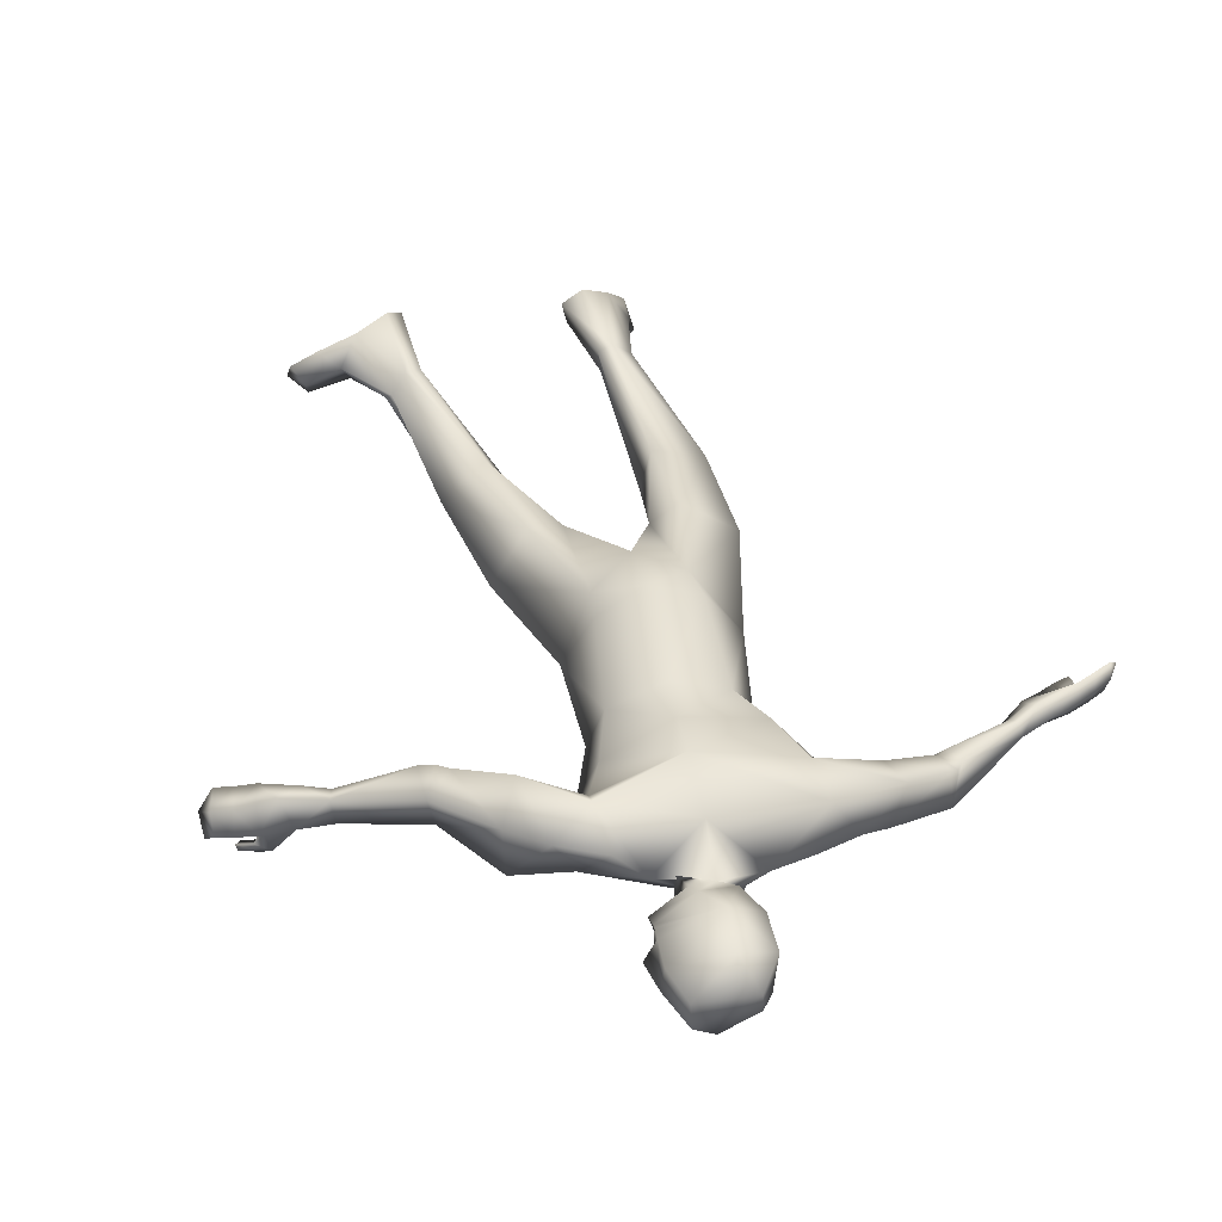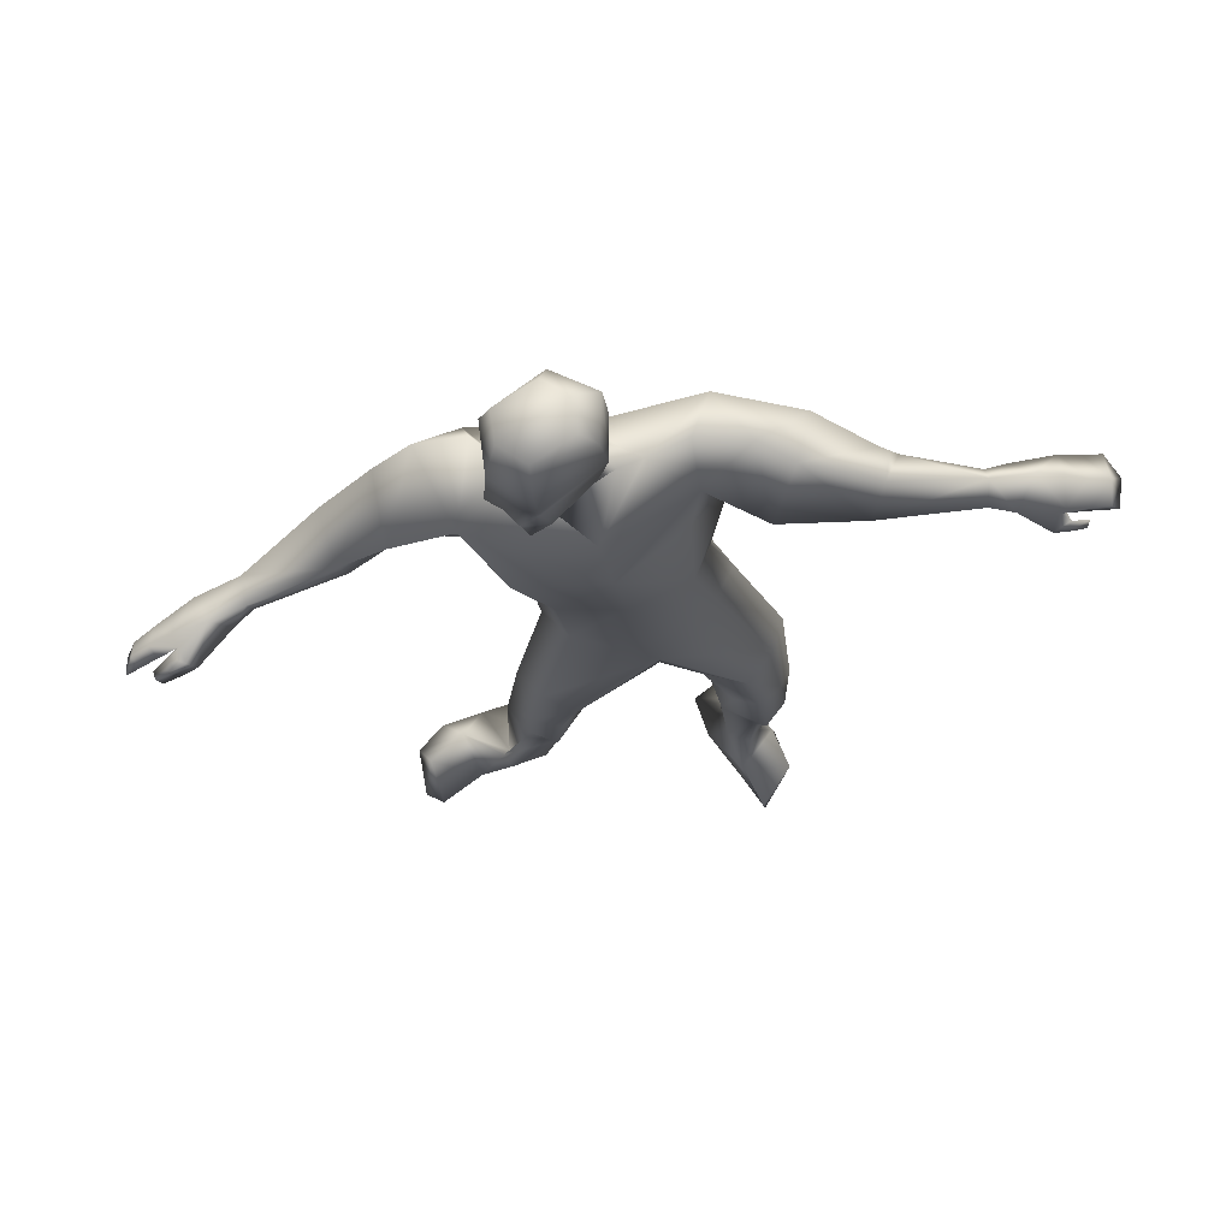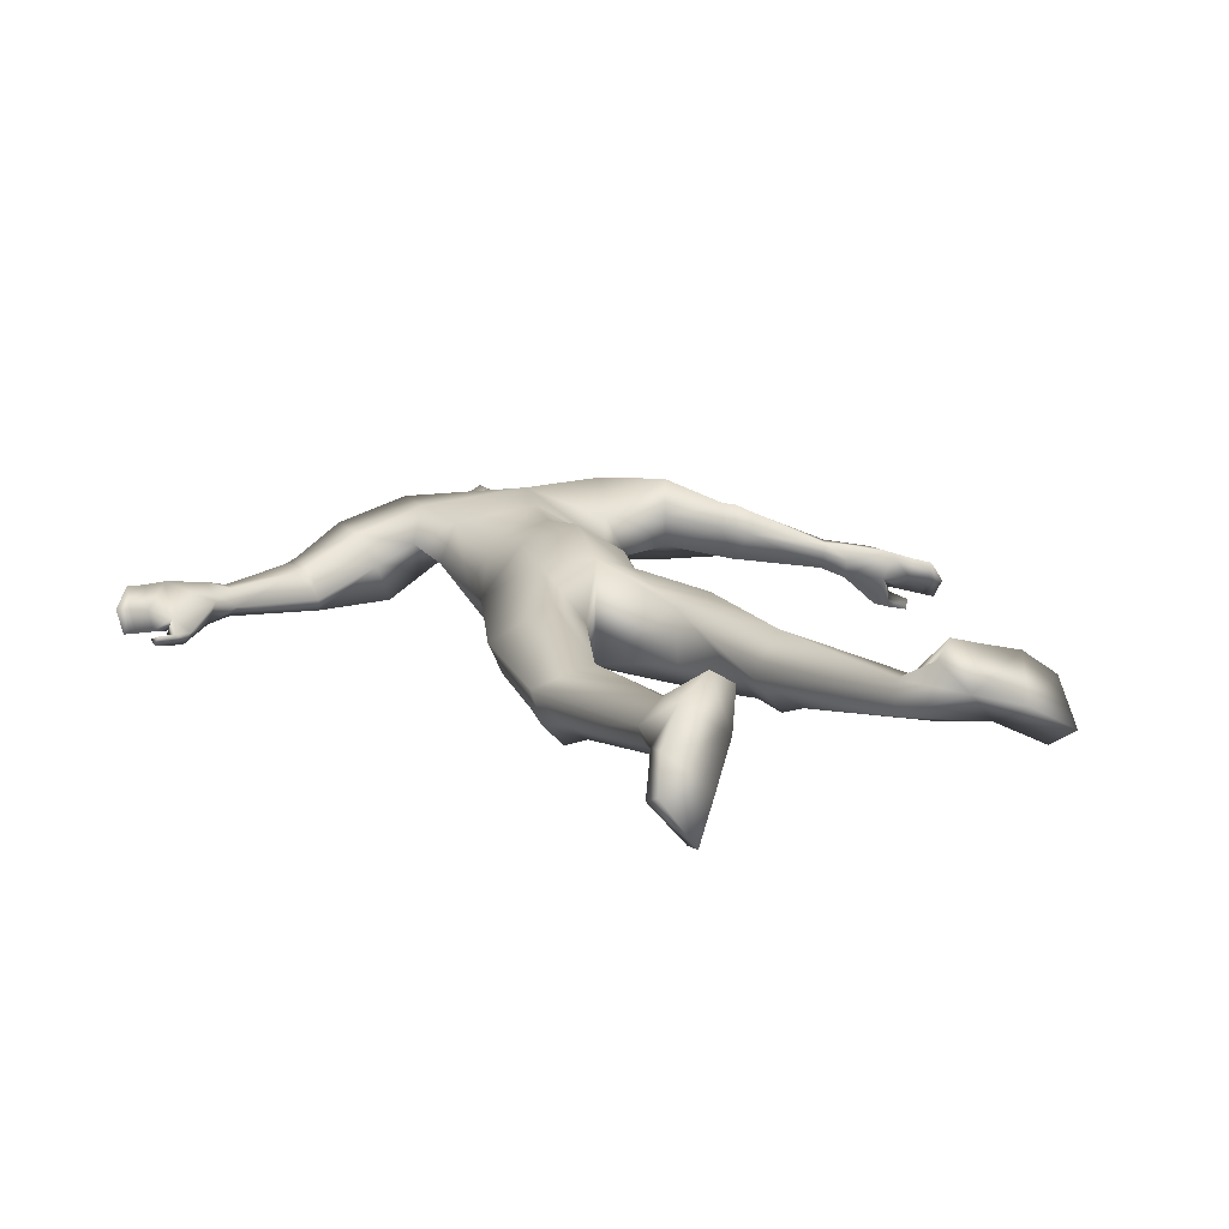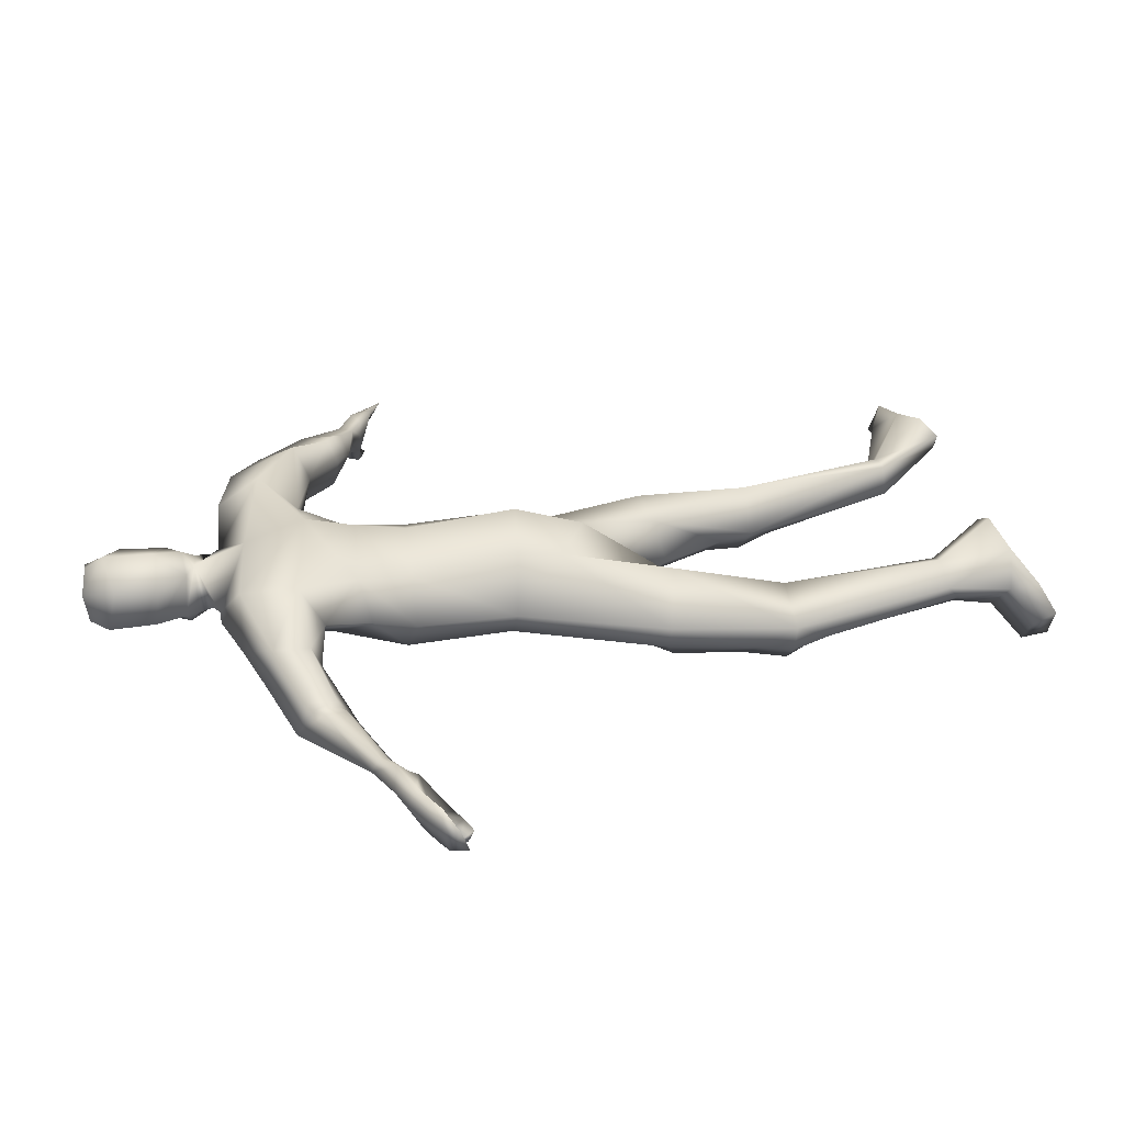
<metadata>
{"format":"obj","ext":"obj","renderer":"f3d","projection":"perspective","resolution":1024,"background":"white","views":[{"elev":44.7,"azim":161.5,"up":"+Z"},{"elev":72.8,"azim":172.9,"up":"+Y"},{"elev":11.5,"azim":-24.3,"up":"+Z"},{"elev":30.4,"azim":-106.4,"up":"+Z"}]}
</metadata>
<code>
o HumanMale
v -0.3067 0.5481 0.1865
v 0.127 0.9003 -0.04571
v 0.1545 0.9243 0.4288
v -0.1963 0.9618 0.142
v -0.1203 0.9918 0.006327
v -0.1005 0.9571 0.3314
v -0.2964 1.378 0.2819
v 0.2287 1.355 0.5037
v -0.2191 1.474 0.434
v -0.1515 1.46 0.1767
v 0.2311 1.613 -0.03468
v -0.1211 1.787 0.2576
v 0.04429 1.769 0.2087
v -0.3369 1.737 0.2386
v 0.04269 0.5149 -0.06945
v 0.0861 0.4522 0.4859
v -0.1472 0.5006 0.4094
v 0.00265 0.2117 -0.04981
v 0.2498 1.616 0.414
v -0.2103 1.714 0.4425
v 0.1422 1.781 0.1785
v -0.4761 1.678 0.1595
v -0.5505 1.644 0.3556
v -0.3829 1.458 0.02489
v -0.7754 1.602 0.08278
v -0.7345 1.39 0.01853
v -0.7803 1.546 0.2322
v -0.5174 1.484 0.3228
v -0.4505 1.429 0.1851
v -0.7485 1.341 0.07596
v -0.7591 1.43 0.2127
v -0.8169 1.533 0.2172
v -0.7874 1.427 0.1952
v -0.8497 1.498 0.2138
v -0.8265 1.399 0.1927
v -1.168 1.384 0.1263
v -1.161 1.347 0.1744
v -1.143 1.31 0.1609
v -1.134 1.263 0.09023
v -1.162 1.304 0.04461
v -1.343 1.332 0.1442
v -1.264 1.272 0.0243
v -1.261 1.298 0.2025
v -1.243 1.209 0.1313
v -1.245 1.249 0.1564
v -0.2195 0.551 0.06017
v -0.1501 0.3057 0.3671
v 0.04267 0.1551 0.3938
v -0.522 -0.07356 0.1406
v -0.4648 -0.0815 0.01379
v -0.2819 -0.1603 0.293
v -0.356 -0.1406 -0.09353
v -0.1819 -0.1878 -0.01734
v -0.1474 -0.1656 0.2093
v -0.5153 -0.4803 -0.02838
v -0.3269 -0.661 0.1596
v -0.4198 -0.4454 -0.1049
v -0.3146 -0.495 -0.05502
v -0.5341 -0.6366 -0.05788
v -0.4451 -0.6406 -0.1466
v -0.2713 -0.6365 -0.04453
v -0.5745 -0.6324 0.07871
v -0.5202 -0.7997 -0.02443
v -0.4179 -0.8024 -0.08939
v -0.486 -1.384 0.1019
v -0.4789 -1.429 0.04327
v -0.3872 -1.37 0.1929
v -0.43 -1.435 -0.001878
v -0.3365 -1.385 0.03464
v -0.3189 -1.371 0.1647
v -0.4679 -1.673 0.2441
v -0.2702 -1.683 0.1131
v -0.3286 -1.621 0.3351
v -0.2267 -1.624 0.2751
v -0.5585 -1.646 0.094
v -0.4021 -1.638 -0.06833
v -0.6223 -1.743 -0.06345
v -0.6246 -1.846 -0.02525
v -0.5787 -1.773 0.1099
v -0.3853 -1.792 -0.04427
v -0.4792 -1.766 -0.2268
v -0.4955 -1.885 -0.209
v 0.2223 1.835 0.1182
v 0.4288 1.799 0.1027
v -1.433 1.19 0.0289
v -1.453 1.297 0.1384
v -1.435 1.2 0.08034
v -1.447 1.081 0.03382
v -1.462 1.121 -0.02031
v -1.475 1.167 0.005174
v -1.55 1.122 0.01342
v -1.532 1.062 0.03495
v -1.543 1.093 -0.006824
v -1.385 1.102 0.02999
v -1.407 1.139 -0.02367
v -1.447 1.266 0.2251
v -1.544 1.256 0.1265
v -1.542 1.177 0.1273
v -1.634 1.211 0.1299
v -1.627 1.157 0.1396
v -1.685 1.148 0.147
v -1.541 1.231 0.2236
v -1.621 1.205 0.2285
v -1.448 1.244 0.02432
v -1.545 1.214 0.02867
v -1.529 1.159 0.03659
v -1.625 1.185 0.0346
v -1.609 1.132 0.04153
v -1.666 1.113 0.04509
v 0.2016 1.895 0.1219
v 0.3823 1.856 -0.01591
v 0.2087 2.228 0.1039
v 0.4388 2.134 -0.02251
v 0.2742 2.3 0.1224
v 0.4406 2.287 0.0378
v 0.2853 1.833 0.3186
v -0.002276 0.07219 -0.0216
v 0.2141 1.879 0.3156
v 0.4589 1.775 -0.02195
v 0.1766 2.194 0.2958
v 0.5843 2.08 0.09094
v 0.2858 2.321 0.2465
v 0.5414 2.292 0.1201
v 0.4386 0.434 0.1292
v 0.4707 0.8619 0.09629
v 0.3931 0.909 -0.0175
v 0.3974 0.8797 0.3061
v 0.6982 1.3 0.1703
v 0.6055 1.316 0.3453
v 0.7075 1.475 0.123
v 0.625 1.668 0.401
v 0.4988 1.699 0.2568
v 0.8283 1.574 0.4303
v 0.2938 0.44 0.3601
v 0.6466 1.478 0.5069
v 0.4126 1.736 0.2871
v 0.9779 1.429 0.4126
v 0.8757 1.274 0.5136
v 0.9604 1.406 0.1173
v 1.194 1.179 0.3813
v 1.155 1.12 0.1676
v 1.074 1.082 0.4178
v 0.8516 1.211 0.3558
v 0.8842 1.278 0.2045
v 1.116 1.055 0.164
v 1.046 1.04 0.3094
v 1.121 1.042 0.4127
v 1.099 1.005 0.3094
v 1.181 0.998 0.3816
v 1.157 0.9676 0.2857
v 1.514 0.9419 0.2421
v 1.492 0.8802 0.2345
v 1.485 0.8792 0.1927
v 1.481 0.9062 0.1204
v 1.502 0.9586 0.121
v 1.7 0.8436 0.2135
v 1.651 0.9154 0.09283
v 1.594 0.8213 0.2268
v 1.567 0.8332 0.08172
v 1.575 0.8277 0.1581
v 0.3434 0.4602 0.01185
v 0.2505 0.2601 0.324
v 0.5599 -0.153 0.06997
v 0.4702 -0.1828 -0.03246
v 0.3749 -0.2089 0.2959
v 0.3385 -0.259 -0.09324
v 0.1943 -0.2902 0.03546
v 0.213 -0.2282 0.2502
v 0.5221 -0.5805 -0.01501
v 0.4023 -0.7296 0.2438
v 0.4076 -0.5588 -0.06607
v 0.3228 -0.5997 0.01885
v 0.5366 -0.7118 -0.03095
v 0.4258 -0.7257 -0.08873
v 0.292 -0.7421 0.06126
v 0.6159 -0.7017 0.08637
v 0.5526 -0.8718 -0.006517
v 0.4363 -0.8864 -0.03739
v 0.6327 -1.451 0.09481
v 0.66 -1.467 0.07998
v 0.5603 -1.46 0.2024
v 0.6331 -1.508 0.03205
v 0.4744 -1.484 0.05975
v 0.4876 -1.471 0.1946
v 0.7366 -1.639 0.334
v 0.612 -1.781 0.1908
v 0.5785 -1.683 0.3778
v 0.4961 -1.74 0.3155
v 0.8331 -1.557 0.2207
v 0.7708 -1.679 0.05385
v 0.9918 -1.605 0.1271
v 1.042 -1.669 0.2003
v 0.9177 -1.623 0.2914
v 0.8424 -1.796 0.1304
v 0.9581 -1.748 -0.0342
v 1.035 -1.818 0.02791
v 0.3855 1.816 0.3098
v 1.767 0.8522 0.02768
v 1.777 0.8164 0.1775
v 1.76 0.8152 0.0641
v 1.768 0.7859 -0.06066
v 1.797 0.848 -0.057
v 1.81 0.8493 -0.004035
v 1.877 0.8014 -0.03613
v 1.848 0.7558 -0.07438
v 1.87 0.8039 -0.07146
v 1.711 0.8141 -0.04652
v 1.747 0.8728 -0.04455
v 1.751 0.7305 0.1989
v 1.864 0.7832 0.1377
v 1.853 0.7408 0.07289
v 1.946 0.7361 0.1038
v 1.93 0.7007 0.06384
v 1.985 0.6771 0.06188
v 1.839 0.692 0.1709
v 1.913 0.6556 0.1527
v 1.789 0.8812 0.07002
v 1.879 0.8402 0.04956
v 1.855 0.8075 0.007399
v 1.953 0.8016 0.02971
v 1.929 0.7711 -0.01089
v 1.983 0.7449 -0.02406
v 0.3718 1.876 0.3442
v 0.5493 1.836 0.2182
v 0.3461 2.217 0.3869
v 0.5849 2.123 0.2785
v 0.3743 2.292 0.3288
v 0.5434 2.278 0.2496
v 0.4265 1.995 -0.0122
v 0.5976 1.921 0.07351
v 0.1763 2.023 0.1173
v 0.1565 2.01 0.2982
v 0.5648 1.984 0.273
v 0.3092 2.013 0.3911
v 0.4876 1.849 -0.01044
v 0.4203 1.925 -0.007044
v 0.5551 1.914 0.2675
v 0.4234 1.96 -0.009622
v 0.5598 1.949 0.2716
v 0.5423 1.89 0.04347
v 0.5092 1.868 0.00668
v 0.4219 1.942 -0.008333
v 0.5573 1.931 0.2709
v -0.164 1.205 0.3962
v 0.1917 1.141 0.4581
v 0.1795 1.254 -0.05704
v -0.2512 1.167 0.2266
v -0.1176 1.223 0.1318
v 0.4945 1.105 0.2783
v 0.5775 1.079 0.07291
v 0.5424 1.232 -0.02168
f 1 6 4
f 46 4 5
f 17 3 6
f 46 2 15
f 248 7 10
f 244 7 247
f 246 10 11
f 244 8 9
f 10 13 11
f 12 10 14
f 15 18 46
f 8 20 9
f 20 13 12
f 12 14 20
f 13 116 21
f 11 13 21
f 14 23 20
f 14 24 22
f 22 26 25
f 22 27 23
f 7 28 29
f 29 31 30
f 29 10 7
f 29 26 24
f 9 23 28
f 27 28 23
f 30 31 33
f 31 32 33
f 27 25 32
f 32 25 34
f 33 34 35
f 30 33 35
f 35 39 30
f 35 37 38
f 34 36 37
f 26 36 25
f 26 39 40
f 39 42 40
f 36 42 41
f 36 43 37
f 38 43 45
f 39 45 44
f 17 1 47
f 47 16 17
f 18 50 46
f 117 52 18
f 46 49 1
f 47 54 48
f 117 54 53
f 47 49 51
f 54 56 61
f 54 58 53
f 51 62 56
f 52 55 50
f 53 57 52
f 49 55 62
f 55 60 59
f 58 60 57
f 62 55 59
f 59 64 63
f 60 61 64
f 62 59 63
f 64 66 63
f 64 69 68
f 63 65 62
f 56 70 61
f 61 70 69
f 62 67 56
f 67 74 70
f 70 72 69
f 67 71 73
f 66 76 75
f 76 77 75
f 77 82 78
f 78 80 79
f 79 72 71
f 75 65 66
f 71 75 79
f 75 77 78
f 79 75 78
f 73 72 74
f 69 76 68
f 80 82 76
f 21 116 83
f 11 21 84
f 83 84 21
f 76 72 80
f 76 82 81
f 42 85 104
f 42 95 85
f 87 88 94
f 94 42 44
f 87 90 88
f 88 93 89
f 91 88 90
f 89 91 90
f 91 93 92
f 88 95 94
f 95 90 85
f 94 44 87
f 41 96 43
f 96 98 87
f 96 97 102
f 99 102 97
f 103 98 102
f 103 101 100
f 99 101 103
f 87 106 85
f 85 105 104
f 104 97 86
f 105 99 97
f 106 107 105
f 98 108 106
f 108 109 107
f 100 109 108
f 107 101 99
f 104 41 42
f 96 41 86
f 43 96 45
f 87 44 96
f 96 44 45
f 116 110 83
f 84 111 119
f 83 111 84
f 229 121 230
f 231 113 229
f 231 120 112
f 113 123 121
f 112 122 114
f 112 115 113
f 115 114 122
f 123 115 122
f 124 127 134
f 161 125 124
f 134 3 16
f 2 161 15
f 251 128 250
f 128 249 250
f 246 130 251
f 249 8 245
f 132 130 11
f 131 133 130
f 15 161 18
f 135 8 129
f 135 132 19
f 131 135 133
f 132 116 19
f 11 136 132
f 138 133 135
f 133 139 130
f 137 141 139
f 142 137 138
f 128 143 129
f 144 146 143
f 130 144 128
f 141 144 139
f 129 138 135
f 142 143 146
f 145 148 146
f 146 147 142
f 142 147 140
f 147 149 140
f 148 149 147
f 145 150 148
f 154 150 145
f 150 152 149
f 149 151 140
f 151 141 140
f 155 145 141
f 155 159 154
f 151 157 155
f 158 151 152
f 160 152 153
f 154 160 153
f 134 162 124
f 16 162 134
f 164 18 161
f 166 117 18
f 163 161 124
f 168 162 48
f 117 168 48
f 162 163 124
f 168 170 165
f 172 168 167
f 165 176 163
f 169 166 164
f 171 167 166
f 163 169 164
f 169 174 171
f 174 172 171
f 176 173 169
f 173 178 174
f 174 178 175
f 176 177 173
f 180 178 177
f 178 183 175
f 179 177 176
f 184 170 175
f 175 183 184
f 181 176 170
f 188 181 184
f 186 184 183
f 181 185 179
f 180 190 182
f 191 190 189
f 191 196 195
f 192 194 196
f 193 186 194
f 179 189 180
f 185 193 189
f 189 192 191
f 193 192 189
f 186 187 188
f 190 183 182
f 194 190 196
f 136 197 116
f 11 84 136
f 197 136 84
f 190 194 186
f 190 195 196
f 157 217 198
f 157 198 208
f 200 207 201
f 157 207 159
f 203 200 201
f 201 206 205
f 201 204 203
f 202 204 206
f 204 205 206
f 208 201 207
f 208 203 202
f 207 200 159
f 156 158 209
f 209 211 215
f 209 210 199
f 215 212 210
f 211 216 215
f 216 213 214
f 212 216 214
f 200 219 211
f 218 198 217
f 210 217 199
f 218 212 220
f 219 220 221
f 211 221 213
f 221 220 222
f 213 222 214
f 220 214 222
f 217 156 199
f 209 199 156
f 158 160 209
f 200 209 159
f 209 160 159
f 223 116 197
f 84 119 224
f 224 197 84
f 121 233 230
f 226 234 233
f 234 120 232
f 123 226 121
f 225 122 120
f 228 225 226
f 228 122 227
f 123 122 228
f 239 233 234
f 240 233 239
f 238 231 229
f 238 230 240
f 111 235 119
f 110 236 111
f 118 231 110
f 235 224 119
f 237 223 224
f 234 118 223
f 242 240 241
f 242 231 238
f 240 243 241
f 243 239 234
f 237 243 234
f 241 237 235
f 236 231 242
f 236 241 235
f 127 245 3
f 246 126 2
f 125 249 127
f 126 250 125
f 6 245 244
f 5 246 2
f 4 244 247
f 5 247 248
f 1 17 6
f 46 1 4
f 17 16 3
f 46 5 2
f 248 247 7
f 244 9 7
f 246 248 10
f 244 245 8
f 10 12 13
f 8 19 20
f 20 19 13
f 13 19 116
f 14 22 23
f 14 10 24
f 22 24 26
f 22 25 27
f 7 9 28
f 29 28 31
f 29 24 10
f 29 30 26
f 9 20 23
f 27 31 28
f 31 27 32
f 33 32 34
f 35 38 39
f 35 34 37
f 34 25 36
f 26 40 36
f 26 30 39
f 39 44 42
f 36 40 42
f 36 41 43
f 38 37 43
f 39 38 45
f 47 48 16
f 18 52 50
f 117 53 52
f 46 50 49
f 47 51 54
f 117 48 54
f 47 1 49
f 54 51 56
f 54 61 58
f 51 49 62
f 52 57 55
f 53 58 57
f 49 50 55
f 55 57 60
f 58 61 60
f 59 60 64
f 64 68 66
f 64 61 69
f 63 66 65
f 56 67 70
f 62 65 67
f 67 73 74
f 70 74 72
f 67 65 71
f 66 68 76
f 76 81 77
f 77 81 82
f 78 82 80
f 79 80 72
f 75 71 65
f 73 71 72
f 69 72 76
f 94 95 42
f 87 85 90
f 88 92 93
f 91 92 88
f 89 93 91
f 88 89 95
f 95 89 90
f 96 102 98
f 96 86 97
f 99 103 102
f 103 100 98
f 87 98 106
f 85 106 105
f 104 105 97
f 105 107 99
f 106 108 107
f 98 100 108
f 100 101 109
f 107 109 101
f 104 86 41
f 116 118 110
f 83 110 111
f 229 113 121
f 231 112 113
f 231 232 120
f 113 115 123
f 112 120 122
f 112 114 115
f 124 125 127
f 161 126 125
f 134 127 3
f 2 126 161
f 251 130 128
f 128 129 249
f 246 11 130
f 249 129 8
f 132 131 130
f 135 19 8
f 135 131 132
f 132 136 116
f 138 137 133
f 133 137 139
f 137 140 141
f 142 140 137
f 128 144 143
f 144 145 146
f 130 139 144
f 141 145 144
f 129 143 138
f 142 138 143
f 146 148 147
f 148 150 149
f 154 153 150
f 150 153 152
f 149 152 151
f 151 155 141
f 155 154 145
f 155 157 159
f 151 156 157
f 158 156 151
f 160 158 152
f 154 159 160
f 16 48 162
f 164 166 18
f 166 167 117
f 163 164 161
f 168 165 162
f 117 167 168
f 162 165 163
f 168 175 170
f 172 175 168
f 165 170 176
f 169 171 166
f 171 172 167
f 163 176 169
f 169 173 174
f 174 175 172
f 173 177 178
f 180 182 178
f 178 182 183
f 179 180 177
f 184 181 170
f 181 179 176
f 188 187 181
f 186 188 184
f 181 187 185
f 180 189 190
f 191 195 190
f 191 192 196
f 192 193 194
f 193 185 186
f 179 185 189
f 186 185 187
f 190 186 183
f 157 208 207
f 203 198 200
f 201 202 206
f 201 205 204
f 202 203 204
f 208 202 201
f 208 198 203
f 209 200 211
f 209 215 210
f 215 216 212
f 211 213 216
f 200 198 219
f 218 219 198
f 210 218 217
f 218 210 212
f 219 218 220
f 211 219 221
f 213 221 222
f 220 212 214
f 217 157 156
f 223 118 116
f 224 223 197
f 121 226 233
f 226 225 234
f 234 225 120
f 123 228 226
f 225 227 122
f 228 227 225
f 240 230 233
f 238 229 230
f 111 236 235
f 110 231 236
f 118 232 231
f 235 237 224
f 237 234 223
f 234 232 118
f 242 238 240
f 240 239 243
f 241 243 237
f 236 242 241
f 127 249 245
f 246 251 126
f 125 250 249
f 126 251 250
f 6 3 245
f 5 248 246
f 4 6 244
f 5 4 247
o Gunroot
v 1.731 0.823 0.1252
v 1.826 0.782 0.1056
v 1.774 0.7908 0.1147
f 253 252 254

</code>
